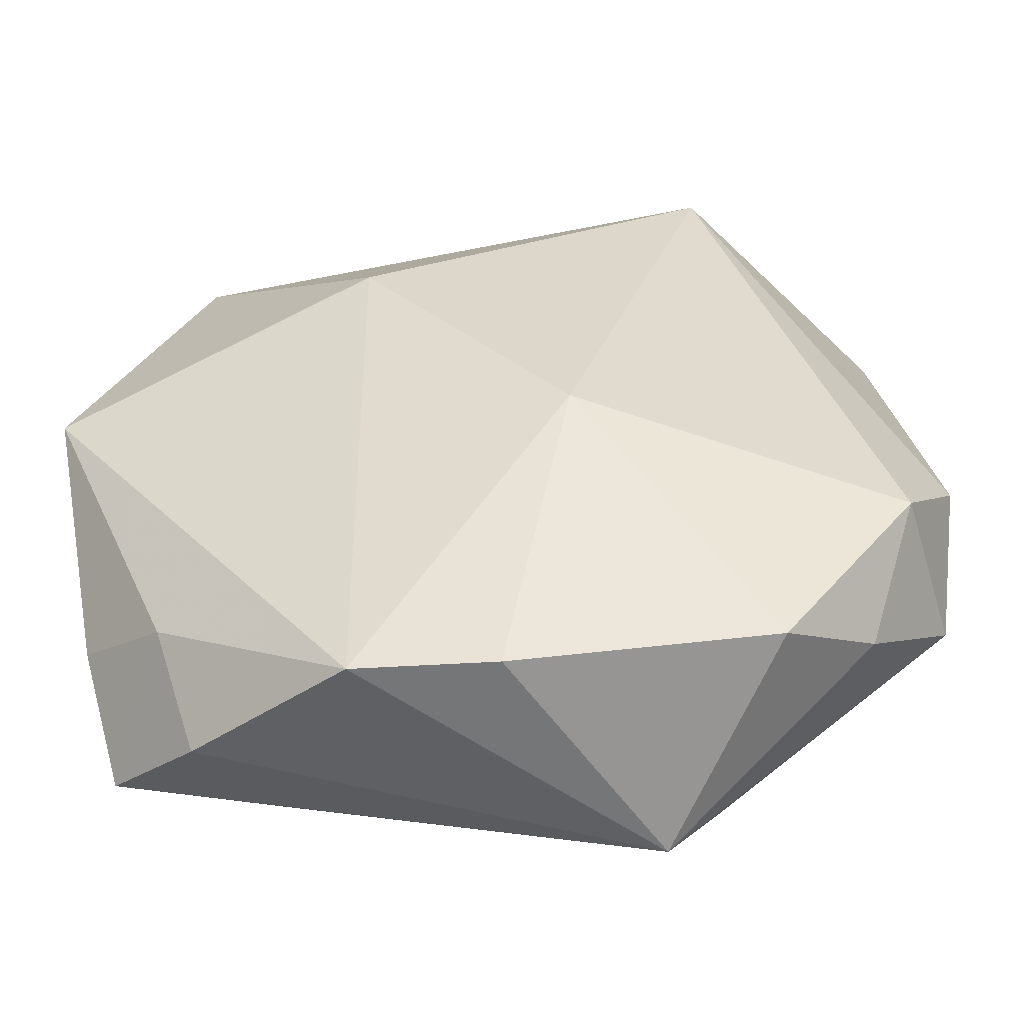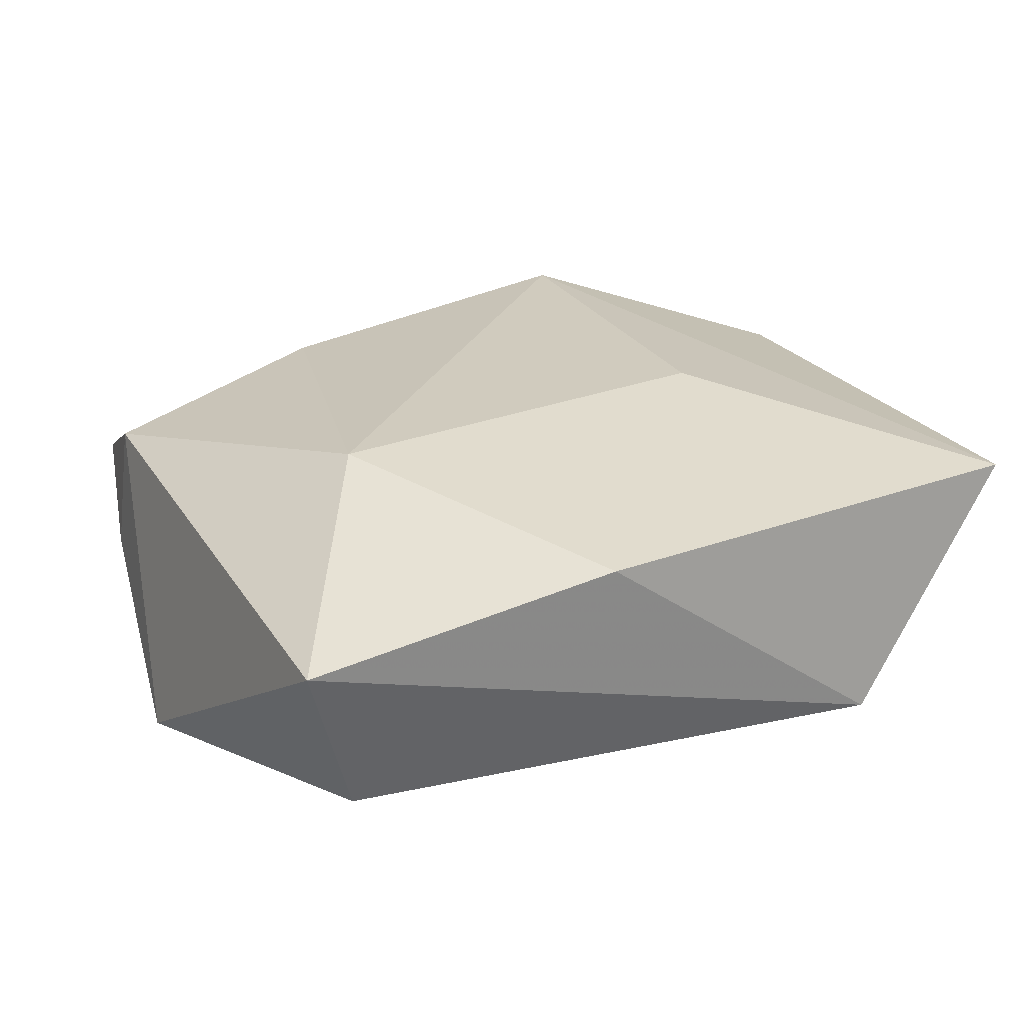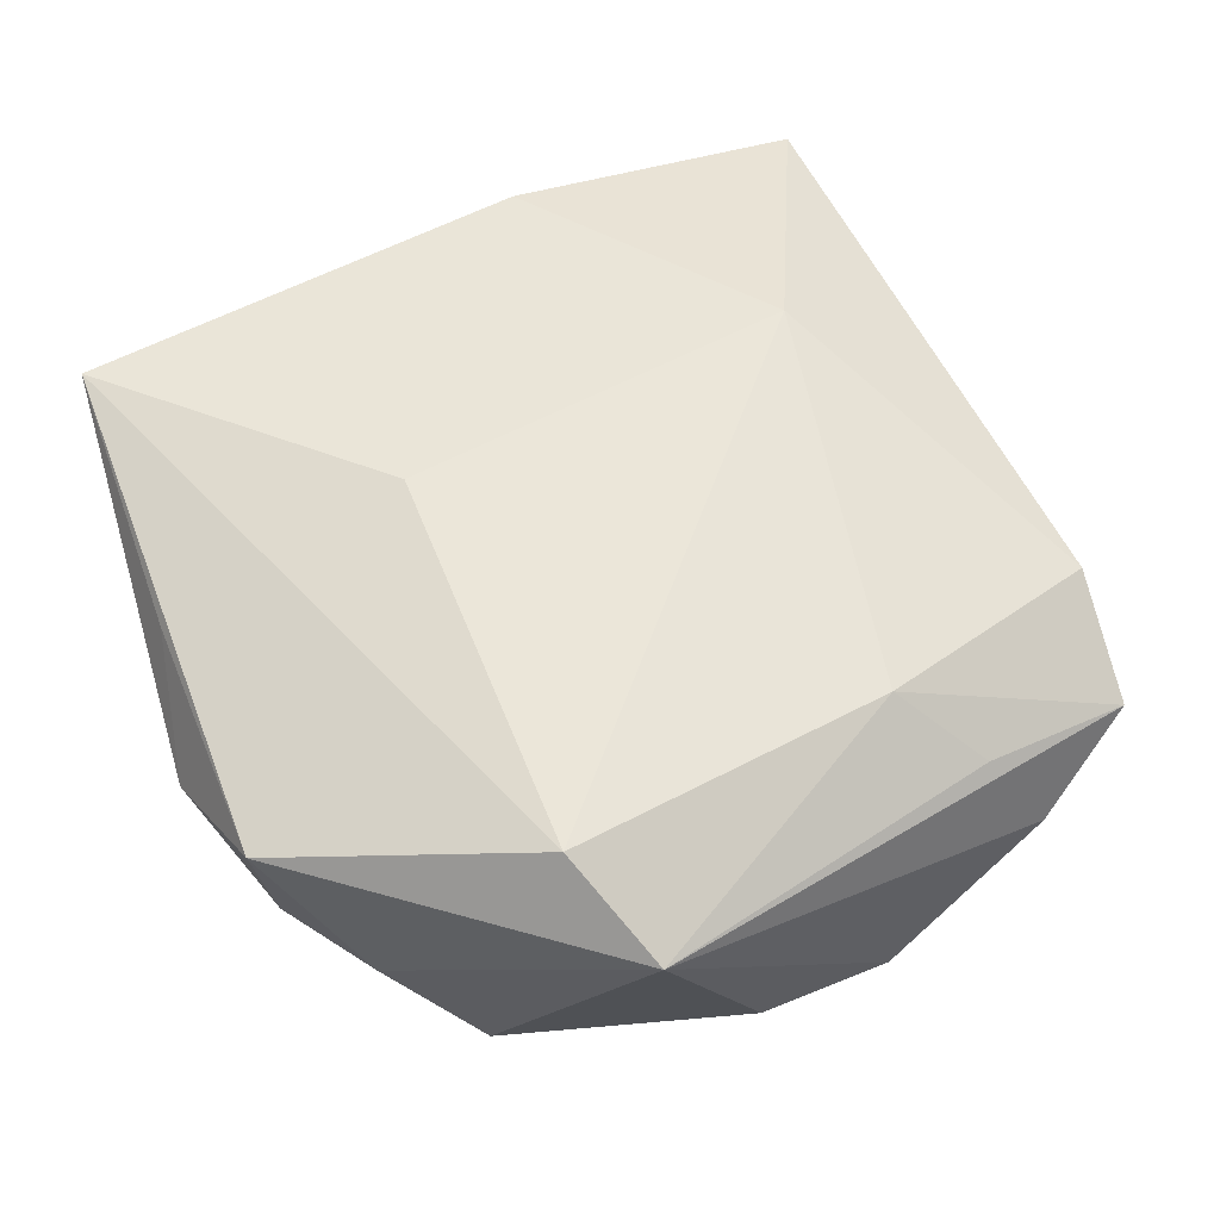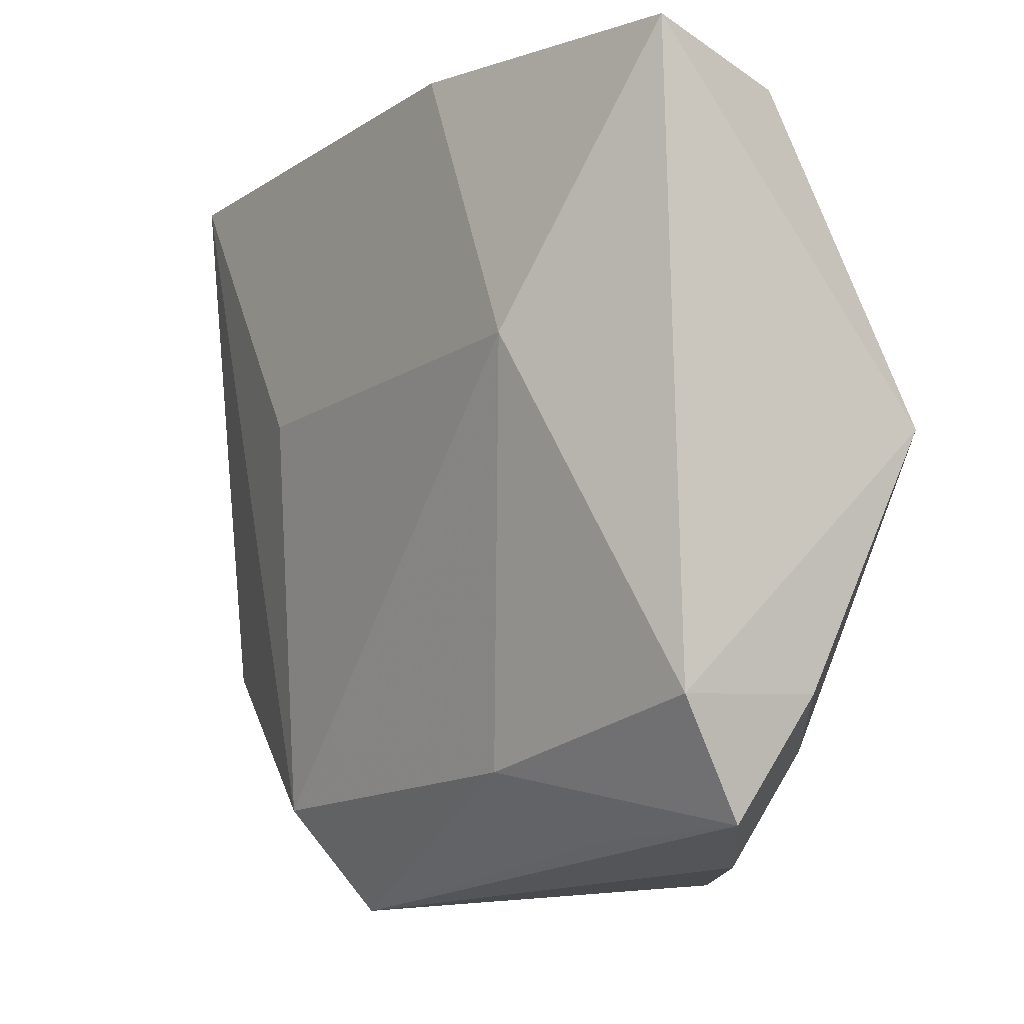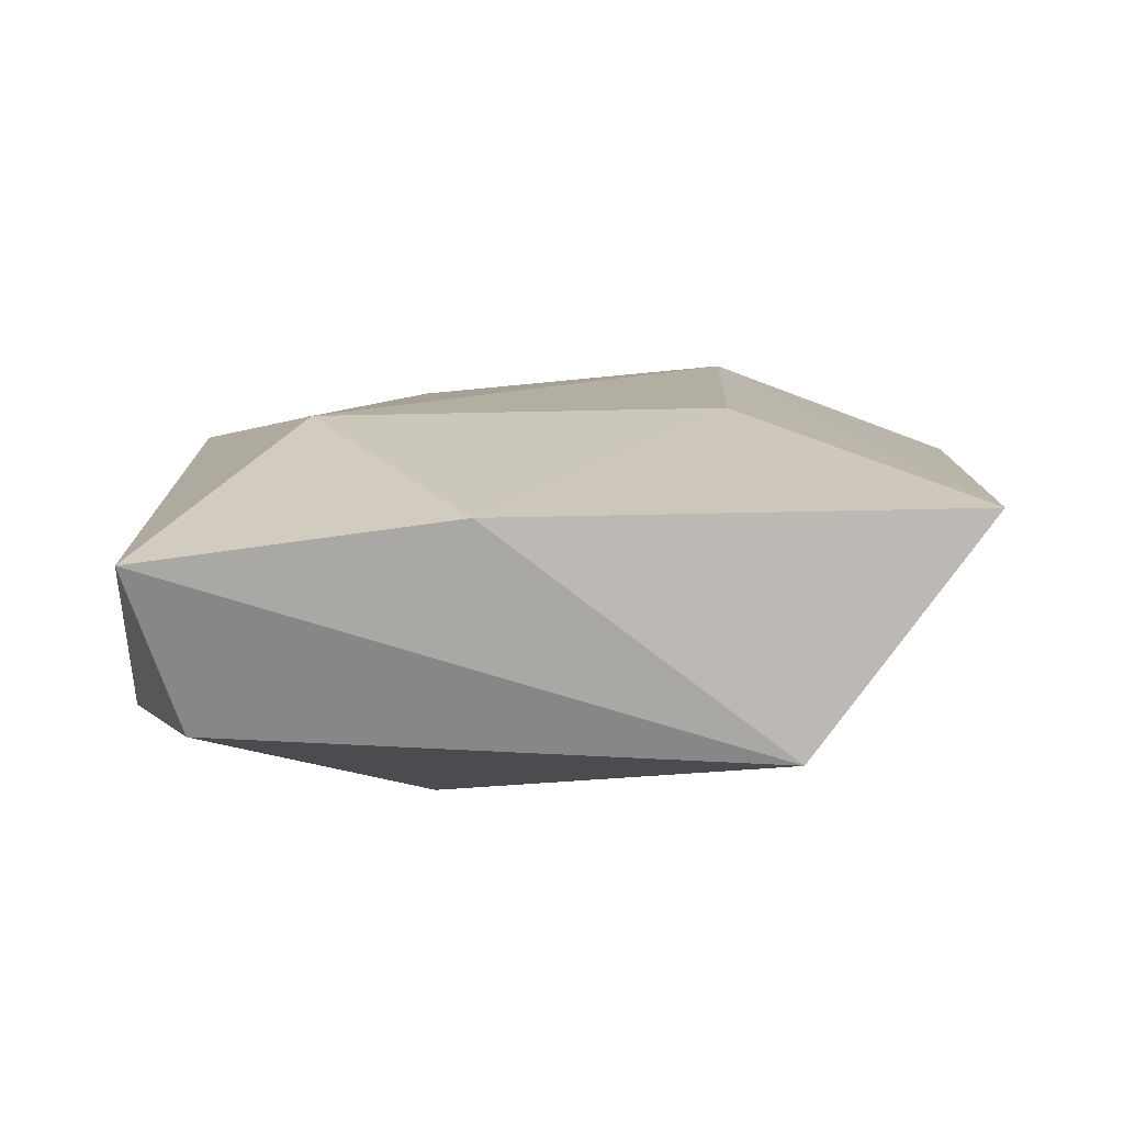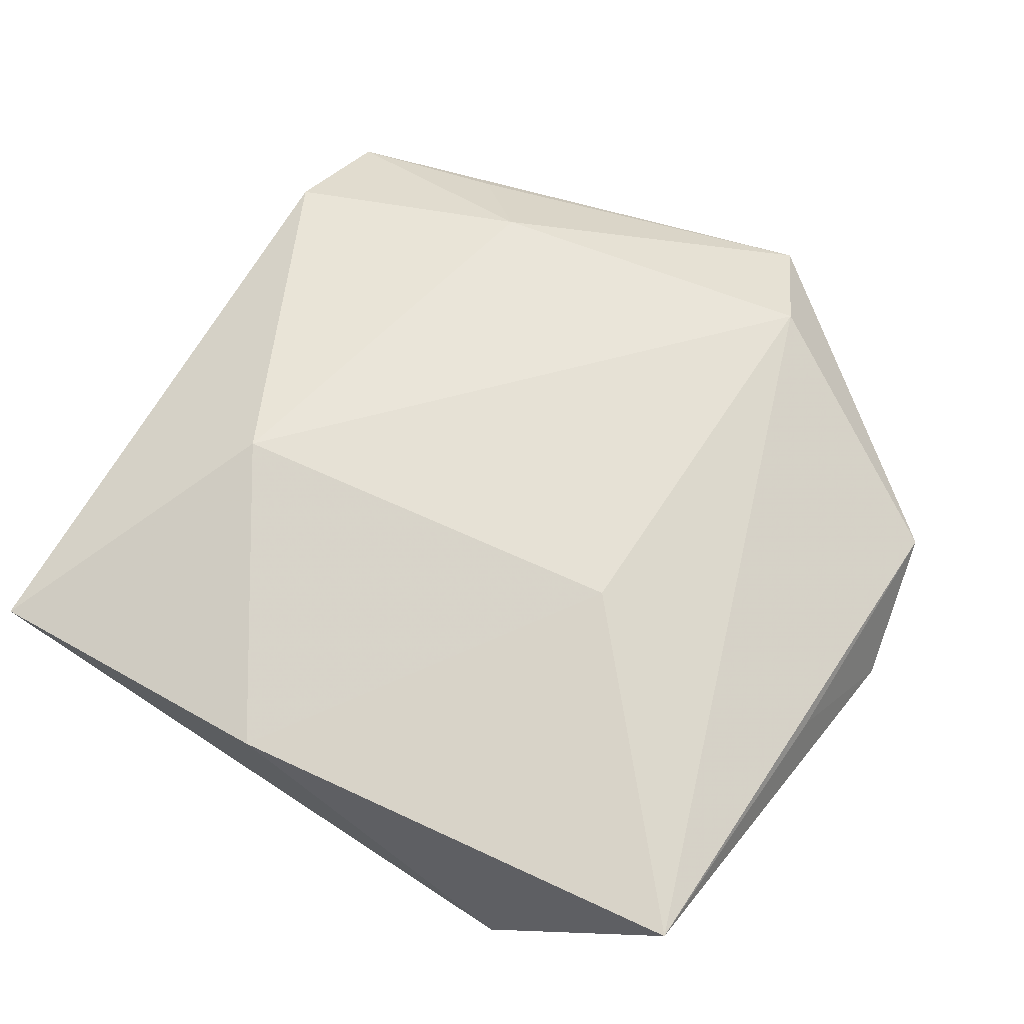
<metadata>
{"format":"obj","ext":"obj","renderer":"f3d","projection":"perspective","resolution":1024,"background":"white","views":[{"elev":-50.8,"azim":-171.0,"up":"+Y"},{"elev":27.5,"azim":156.2,"up":"+Z"},{"elev":55.2,"azim":-23.7,"up":"+Z"},{"elev":-5.2,"azim":55.3,"up":"+Y"},{"elev":14.8,"azim":-179.5,"up":"+Z"},{"elev":68.4,"azim":-149.2,"up":"+Z"}]}
</metadata>
<code>
v -0.03845 -0.01664 0.006862
v 0.004785 0.03434 0.01231
v -0.0318 -0.02544 -0.001301
v -0.03646 -0.01443 -0.006551
v -0.002933 -0.03565 -0.01348
v -0.04075 -0.004931 0.001064
v -0.02094 0.03434 -0.007538
v -0.03634 0.03008 0.01218
v 0.01218 -0.02505 0.0107
v -0.03795 0.005298 0.008456
v 0.02779 0.03145 -0.006308
v 0.03216 0.03434 0.008491
v 0.009164 0.01513 -0.01677
v 0.01964 0.01016 0.01537
v 0.02381 -0.0328 -0.005023
v 0.01853 -0.03067 0.004485
v -0.009156 -0.006802 -0.01652
v 0.03324 -0.01877 0.007441
v 0.009064 -0.03537 -0.01432
v -0.01735 -0.02901 0.01286
v 0.0265 -0.02334 -0.009941
v -0.01322 -0.0381 0.00697
v 0.03466 -0.01876 -0.004336
v 0.0324 -0.02895 0.001625
v 0.03736 0.002486 -0.01319
v -0.02479 -0.03085 -0.008591
v -0.01615 0.00622 0.01537
f 25 19 13
f 13 19 17
f 14 20 9
f 22 9 20
f 27 20 14
f 27 8 20
f 10 8 6
f 6 8 7
f 13 17 7
f 1 22 20
f 1 10 6
f 20 8 1
f 8 10 1
f 14 12 2
f 2 27 14
f 8 27 2
f 2 7 8
f 12 7 2
f 11 25 13
f 11 12 25
f 13 7 11
f 11 7 12
f 17 26 4
f 6 7 4
f 4 7 17
f 4 1 6
f 5 17 19
f 5 26 17
f 19 22 5
f 22 26 5
f 19 25 21
f 9 22 16
f 16 24 9
f 22 24 16
f 25 12 18
f 18 12 14
f 14 9 18
f 9 24 18
f 3 26 22
f 22 1 3
f 3 4 26
f 1 4 3
f 19 21 15
f 15 21 24
f 15 22 19
f 15 24 22
f 23 21 25
f 24 21 23
f 25 18 23
f 23 18 24

</code>
